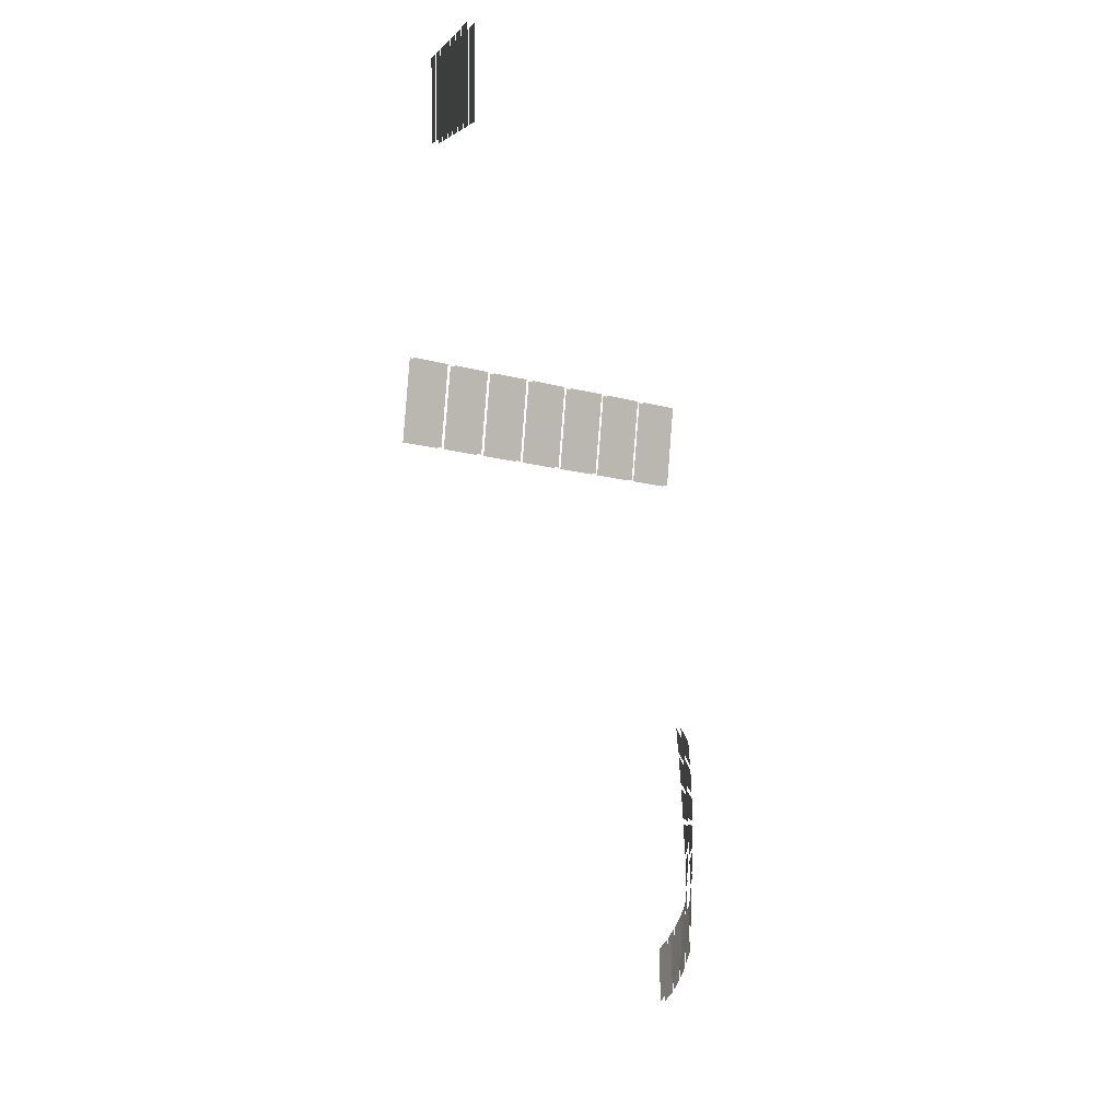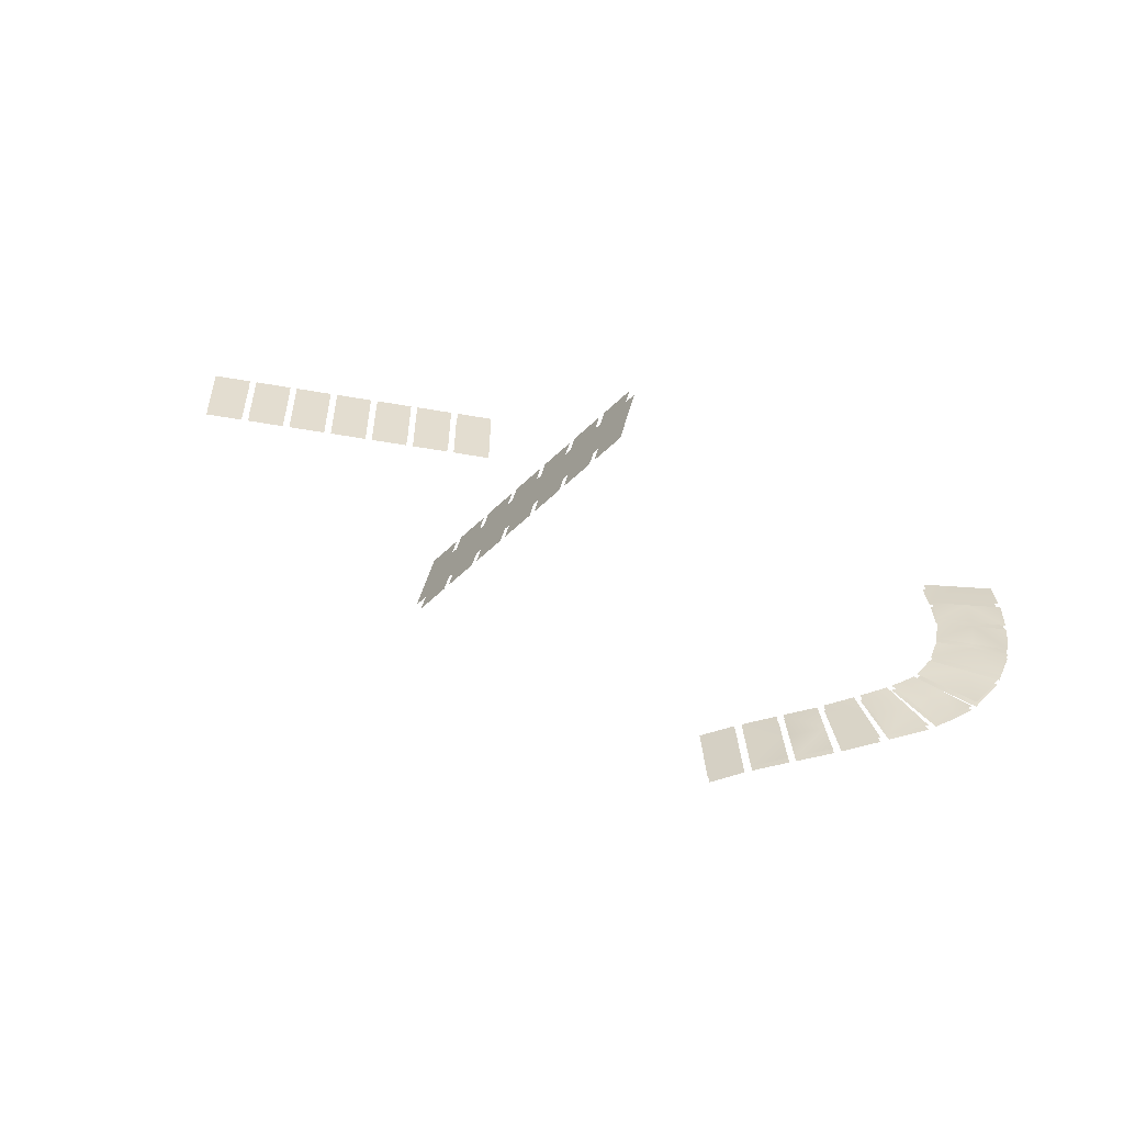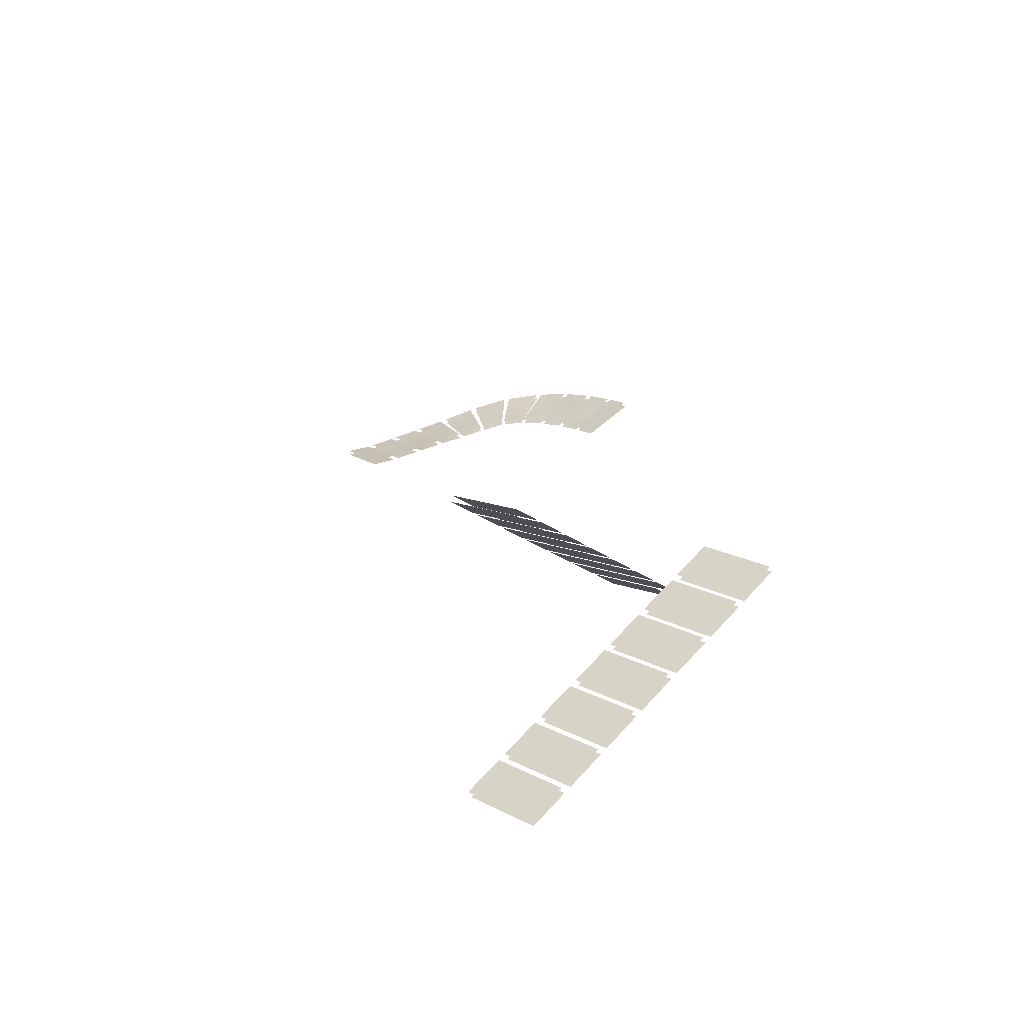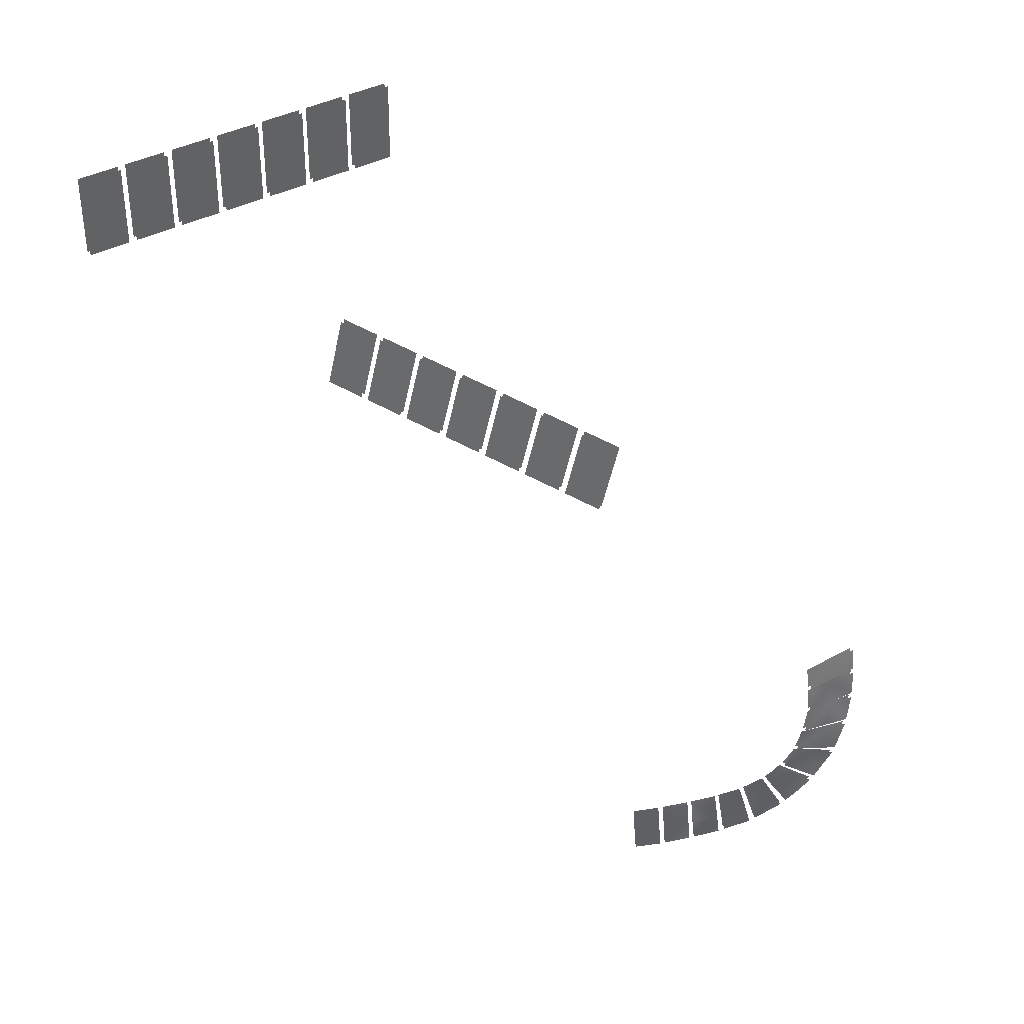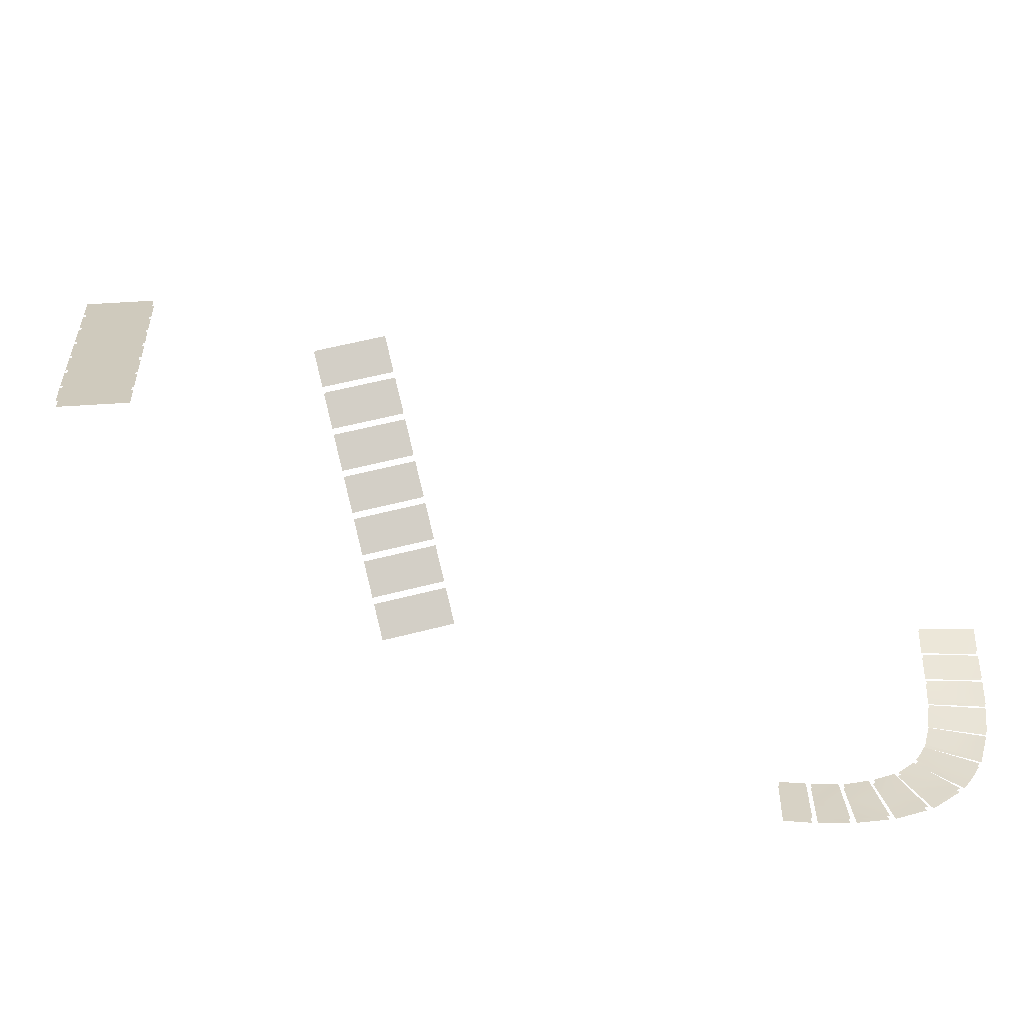
<metadata>
{"format":"obj","ext":"obj","renderer":"f3d","projection":"perspective","resolution":1024,"background":"white","views":[{"elev":6.8,"azim":-68.5,"up":"+Z"},{"elev":-57.2,"azim":19.5,"up":"+Z"},{"elev":16.7,"azim":-41.0,"up":"+Y"},{"elev":40.4,"azim":-3.6,"up":"+Z"},{"elev":53.4,"azim":86.2,"up":"+Y"}]}
</metadata>
<code>
g Combined_M_Cmn_ami01_Prefab_Mesh
v 175 41.33 -157.4
v 177.3 42.59 -150.2
v 171.5 40 -149.1
v 169.6 39.12 -155
v 171.5 40 -149.1
v 165.7 37.41 -147.9
v 164.3 36.91 -152.7
v 169.6 39.12 -155
v 123.8 29.78 -178.7
v 130 30.06 -178.3
v 129.6 30.1 -172
v 123.4 29.79 -172.5
v 129.6 30.1 -172
v 129.1 30.15 -165.8
v 122.9 29.8 -166.3
v 123.4 29.79 -172.5
v 123.8 28.8 -178.7
v 129.7 29.13 -172
v 130.1 29.08 -178.3
v 123.4 28.81 -172.5
v 129.7 29.13 -172
v 123 28.81 -166.3
v 129.2 29.17 -165.8
v 123.4 28.81 -172.5
v 131.3 30.22 -178.2
v 137.8 31.03 -177.7
v 137.3 31.03 -171.5
v 130.9 30.26 -171.9
v 137.3 31.03 -171.5
v 136.7 31.04 -165.2
v 130.4 30.3 -165.7
v 130.9 30.26 -171.9
v 131.4 29.25 -178.2
v 137.2 30.06 -171.5
v 137.8 30.05 -177.7
v 131 29.29 -171.9
v 137.2 30.06 -171.5
v 130.5 29.33 -165.7
v 136.7 30.06 -165.2
v 131 29.29 -171.9
v 138.9 31.23 -177.6
v 145.5 32.26 -176.9
v 144.6 32.15 -170.7
v 138.3 31.22 -171.3
v 144.6 32.15 -170.7
v 143.8 32.04 -164.5
v 137.8 31.2 -165.1
v 138.3 31.22 -171.3
v 139.1 30.27 -177.5
v 144.7 31.18 -170.7
v 145.5 31.29 -176.9
v 138.5 30.25 -171.3
v 144.7 31.18 -170.7
v 137.9 30.23 -165.1
v 143.9 31.07 -164.5
v 138.5 30.25 -171.3
v 146.7 32.51 -176.6
v 153.4 33.75 -175.4
v 151.8 33.38 -169.3
v 145.7 32.36 -170.5
v 151.8 33.38 -169.3
v 150.2 33.01 -163.3
v 144.8 32.2 -164.3
v 145.7 32.36 -170.5
v 146.9 31.55 -176.6
v 152 32.42 -169.3
v 153.6 32.79 -175.3
v 145.9 31.39 -170.5
v 152 32.42 -169.3
v 145 31.24 -164.3
v 150.4 32.05 -163.3
v 145.9 31.39 -170.5
v 154.8 34.19 -174.8
v 161.7 36.31 -172.3
v 158.9 35.34 -166.8
v 153 33.72 -168.9
v 158.9 35.34 -166.8
v 156.1 34.36 -161.2
v 151.2 33.24 -163
v 153 33.72 -168.9
v 155 33.23 -174.8
v 159 34.37 -166.8
v 161.8 35.35 -172.4
v 153.2 32.76 -168.9
v 159 34.37 -166.8
v 151.4 32.28 -162.9
v 156.2 33.4 -161.2
v 153.2 32.76 -168.9
v 162.5 36.59 -164.3
v 159.8 35.7 -166
v 162.8 36.79 -171.4
v 166.1 37.94 -169.1
v 164.9 37.47 -162.4
v 169.3 39.11 -166.5
v 156.8 34.61 -160.7
v 159.8 35.7 -166
v 162.5 36.59 -164.3
v 158.8 35.23 -159.6
v 164.9 37.47 -162.4
v 160.5 35.85 -158.1
v 162.8 35.63 -164.4
v 166.4 36.99 -169.2
v 163.1 35.83 -171.4
v 160.1 34.75 -166.1
v 165.3 36.52 -162.5
v 169.5 38.14 -166.7
v 157.1 33.66 -160.7
v 159.2 34.28 -159.6
v 162.8 35.63 -164.4
v 160.1 34.75 -166.1
v 165.3 36.52 -162.5
v 161.1 34.9 -158.2
v 170.1 39.44 -165.5
v 174.6 41.06 -158.9
v 169.2 38.93 -156.3
v 165.7 37.73 -161.5
v 169.2 38.93 -156.3
v 163.9 36.8 -153.6
v 161.3 36.02 -157.5
v 165.7 37.73 -161.5
v 170.5 38.49 -165.5
v 169.6 37.97 -156.2
v 174.9 40.1 -158.8
v 166 36.78 -161.5
v 169.6 37.97 -156.2
v 161.6 35.06 -157.5
v 164.3 35.84 -153.6
v 166 36.78 -161.5
v 175.4 40.37 -157.3
v 171.9 39.04 -149
v 177.6 41.63 -150.2
v 170 38.16 -155
v 171.9 39.04 -149
v 164.6 35.95 -152.6
v 166.1 36.45 -147.8
v 170 38.16 -155
v 177.4 42.74 -148.8
v 178.1 43.46 -141.6
v 172.4 40.69 -141.4
v 171.7 40.12 -147.8
v 172.4 40.69 -141.4
v 166.7 37.91 -141.2
v 165.9 37.5 -146.8
v 171.7 40.12 -147.8
v 177.8 41.78 -148.7
v 172.8 39.72 -141.5
v 178.5 42.5 -141.6
v 172 39.16 -147.7
v 172.8 39.72 -141.5
v 166.3 36.54 -146.7
v 167.1 36.95 -141.3
v 172 39.16 -147.7
v 178.1 43.57 -140.3
v 177.9 44.08 -133.4
v 172.1 41.19 -133.8
v 172.4 40.77 -140.2
v 172.1 41.19 -133.8
v 166.3 38.29 -134.2
v 166.6 37.98 -140.1
v 172.4 40.77 -140.2
v 178.5 42.61 -140.2
v 172.6 40.23 -133.8
v 178.4 43.12 -133.4
v 172.8 39.81 -140.1
v 172.6 40.23 -133.8
v 167 37.02 -140.1
v 166.8 37.33 -134.3
v 172.8 39.81 -140.1
v 177.7 44.15 -132.3
v 177 44.49 -126.2
v 171.3 41.55 -126.8
v 172 41.25 -132.7
v 171.3 41.55 -126.8
v 165.5 38.61 -127.4
v 166.2 38.35 -133.2
v 172 41.25 -132.7
v 178.2 43.2 -132.2
v 171.8 40.59 -126.7
v 177.5 43.53 -126.2
v 172.5 40.29 -132.6
v 171.8 40.59 -126.7
v 166.7 37.39 -133.1
v 166 37.65 -127.3
v 172.5 40.29 -132.6
v 56.23 59.6 -31.62
v 61.71 55.42 -41.42
v 63.47 55.42 -33.15
v 54.47 59.6 -39.89
v 61.71 55.42 -41.42
v 52.72 59.6 -48.16
v 59.95 55.42 -49.69
v 54.47 59.6 -39.89
v 64.84 54.62 -33.45
v 70.32 50.44 -43.25
v 72.08 50.44 -34.98
v 63.09 54.62 -41.72
v 70.32 50.44 -43.25
v 61.33 54.62 -49.99
v 68.57 50.44 -51.52
v 63.09 54.62 -41.72
v 73.46 49.65 -35.27
v 78.94 45.47 -45.08
v 80.69 45.47 -36.81
v 71.7 49.65 -43.54
v 78.94 45.47 -45.08
v 69.94 49.65 -51.82
v 77.18 45.47 -53.35
v 71.7 49.65 -43.54
v 82.07 44.67 -37.1
v 87.55 40.49 -46.91
v 89.31 40.49 -38.64
v 80.31 44.67 -45.37
v 87.55 40.49 -46.91
v 78.56 44.67 -53.64
v 85.79 40.49 -55.18
v 80.31 44.67 -45.37
v 90.68 39.7 -38.93
v 96.16 35.52 -48.74
v 97.92 35.52 -40.47
v 88.93 39.7 -47.2
v 96.16 35.52 -48.74
v 87.17 39.7 -55.47
v 94.41 35.52 -57.01
v 88.93 39.7 -47.2
v 107.9 29.75 -42.59
v 113.4 25.57 -52.4
v 115.1 25.57 -44.13
v 106.2 29.75 -50.86
v 113.4 25.57 -52.4
v 104.4 29.75 -59.13
v 111.6 25.57 -60.67
v 106.2 29.75 -50.86
v 55.55 58.42 -31.47
v 62.79 54.24 -33.01
v 61.03 54.24 -41.28
v 53.79 58.42 -39.74
v 61.03 54.24 -41.28
v 59.27 54.24 -49.55
v 52.04 58.42 -48.01
v 53.79 58.42 -39.74
v 64.16 53.44 -33.3
v 71.4 49.26 -34.84
v 69.64 49.26 -43.11
v 62.41 53.44 -41.57
v 69.64 49.26 -43.11
v 67.89 49.26 -51.38
v 60.65 53.44 -49.84
v 62.41 53.44 -41.57
v 72.78 48.47 -35.13
v 80.01 44.29 -36.67
v 78.26 44.29 -44.94
v 71.02 48.47 -43.4
v 78.26 44.29 -44.94
v 76.5 44.29 -53.21
v 69.26 48.47 -51.67
v 71.02 48.47 -43.4
v 81.39 43.49 -36.96
v 88.63 39.31 -38.5
v 86.87 39.31 -46.77
v 79.63 43.49 -45.23
v 86.87 39.31 -46.77
v 85.12 39.31 -55.04
v 77.88 43.49 -53.5
v 79.63 43.49 -45.23
v 90 38.52 -38.79
v 97.24 34.34 -40.32
v 95.48 34.34 -48.59
v 88.25 38.52 -47.06
v 95.48 34.34 -48.59
v 93.73 34.34 -56.87
v 86.49 38.52 -55.33
v 88.25 38.52 -47.06
v 107.2 28.57 -42.45
v 114.5 24.39 -43.98
v 112.7 24.39 -52.25
v 105.5 28.57 -50.72
v 112.7 24.39 -52.25
v 111 24.39 -60.52
v 103.7 28.57 -58.99
v 105.5 28.57 -50.72
v 98.62 33.55 -40.62
v 105.9 29.37 -42.15
v 104.1 29.37 -50.42
v 96.86 33.55 -48.89
v 104.1 29.37 -50.42
v 102.3 29.37 -58.69
v 95.11 33.55 -57.16
v 96.86 33.55 -48.89
v 99.3 34.72 -40.76
v 104.8 30.54 -50.57
v 106.5 30.54 -42.3
v 97.54 34.72 -49.03
v 104.8 30.54 -50.57
v 95.78 34.72 -57.3
v 103 30.54 -58.84
v 97.54 34.72 -49.03
v 67.27 59.57 10.83
v 59.94 55.39 19.34
v 59.87 55.39 10.89
v 67.33 59.57 19.29
v 59.94 55.39 19.34
v 67.4 59.57 27.74
v 60 55.39 27.8
v 67.33 59.57 19.29
v 58.47 54.6 10.9
v 51.13 50.42 19.41
v 51.07 50.42 10.96
v 58.53 54.6 19.35
v 51.13 50.42 19.41
v 58.59 54.6 27.81
v 51.2 50.42 27.86
v 58.53 54.6 19.35
v 49.66 49.62 10.97
v 42.33 45.44 19.48
v 42.26 45.44 11.02
v 49.72 49.62 19.42
v 42.33 45.44 19.48
v 49.79 49.62 27.88
v 42.39 45.44 27.93
v 49.72 49.62 19.42
v 40.85 44.65 11.03
v 33.52 40.47 19.54
v 33.46 40.47 11.09
v 40.92 44.65 19.49
v 33.52 40.47 19.54
v 40.98 44.65 27.94
v 33.58 40.47 28
v 40.92 44.65 19.49
v 32.05 39.67 11.1
v 24.71 35.49 19.61
v 24.65 35.49 11.16
v 32.11 39.67 19.55
v 24.71 35.49 19.61
v 32.18 39.67 28.01
v 24.78 35.49 28.07
v 32.11 39.67 19.55
v 14.44 29.72 11.23
v 7.104 25.54 19.74
v 7.039 25.54 11.29
v 14.5 29.72 19.69
v 7.104 25.54 19.74
v 14.57 29.72 28.14
v 7.168 25.54 28.2
v 14.5 29.72 19.69
v 67.97 58.39 10.83
v 60.57 54.21 10.88
v 60.63 54.21 19.34
v 68.03 58.39 19.28
v 60.63 54.21 19.34
v 60.7 54.21 27.79
v 68.09 58.39 27.74
v 68.03 58.39 19.28
v 59.16 53.42 10.89
v 51.76 49.24 10.95
v 51.83 49.24 19.4
v 59.22 53.42 19.35
v 51.83 49.24 19.4
v 51.89 49.24 27.86
v 59.29 53.42 27.8
v 59.22 53.42 19.35
v 50.35 48.45 10.96
v 42.96 44.27 11.02
v 43.02 44.27 19.47
v 50.42 48.45 19.42
v 43.02 44.27 19.47
v 43.08 44.27 27.93
v 50.48 48.45 27.87
v 50.42 48.45 19.42
v 41.55 43.47 11.03
v 34.15 39.29 11.08
v 34.21 39.29 19.54
v 41.61 43.47 19.48
v 34.21 39.29 19.54
v 34.28 39.29 27.99
v 41.68 43.47 27.94
v 41.61 43.47 19.48
v 32.74 38.5 11.09
v 25.35 34.32 11.15
v 25.41 34.32 19.61
v 32.81 38.5 19.55
v 25.41 34.32 19.61
v 25.47 34.32 28.06
v 32.87 38.5 28
v 32.81 38.5 19.55
v 15.13 28.55 11.23
v 7.734 24.37 11.29
v 7.798 24.37 19.74
v 15.2 28.55 19.68
v 7.798 24.37 19.74
v 7.863 24.37 28.19
v 15.26 28.55 28.14
v 15.2 28.55 19.68
v 23.94 33.52 11.16
v 16.54 29.34 11.22
v 16.6 29.34 19.67
v 24 33.52 19.62
v 16.6 29.34 19.67
v 16.67 29.34 28.13
v 24.07 33.52 28.07
v 24 33.52 19.62
v 23.24 34.7 11.17
v 15.91 30.52 19.68
v 15.84 30.52 11.22
v 23.31 34.7 19.62
v 15.91 30.52 19.68
v 23.37 34.7 28.08
v 15.97 30.52 28.13
v 23.31 34.7 19.62
g Combined_M_Cmn_ami01_Prefab_Mesh_0
f 3 2 1
f 1 4 3
f 7 6 5
f 5 8 7
f 11 10 9
f 9 12 11
f 15 14 13
f 13 16 15
f 19 18 17
f 20 17 18
f 23 22 21
f 24 21 22
f 27 26 25
f 25 28 27
f 31 30 29
f 29 32 31
f 35 34 33
f 36 33 34
f 39 38 37
f 40 37 38
f 43 42 41
f 41 44 43
f 47 46 45
f 45 48 47
f 51 50 49
f 52 49 50
f 55 54 53
f 56 53 54
f 59 58 57
f 57 60 59
f 63 62 61
f 61 64 63
f 67 66 65
f 68 65 66
f 71 70 69
f 72 69 70
f 75 74 73
f 73 76 75
f 79 78 77
f 77 80 79
f 83 82 81
f 84 81 82
f 87 86 85
f 88 85 86
f 91 90 89
f 92 91 89
f 92 89 93
f 94 92 93
f 97 96 95
f 98 97 95
f 99 97 98
f 100 99 98
f 103 102 101
f 104 103 101
f 101 102 105
f 102 106 105
f 109 108 107
f 110 109 107
f 109 111 108
f 111 112 108
f 115 114 113
f 113 116 115
f 119 118 117
f 117 120 119
f 123 122 121
f 124 121 122
f 127 126 125
f 128 125 126
f 131 130 129
f 132 129 130
f 135 134 133
f 136 133 134
f 139 138 137
f 137 140 139
f 143 142 141
f 141 144 143
f 147 146 145
f 148 145 146
f 151 150 149
f 152 149 150
f 155 154 153
f 153 156 155
f 159 158 157
f 157 160 159
f 163 162 161
f 164 161 162
f 167 166 165
f 168 165 166
f 171 170 169
f 169 172 171
f 175 174 173
f 173 176 175
f 179 178 177
f 180 177 178
f 183 182 181
f 184 181 182
f 187 186 185
f 188 185 186
f 191 190 189
f 192 189 190
f 195 194 193
f 196 193 194
f 199 198 197
f 200 197 198
f 203 202 201
f 204 201 202
f 207 206 205
f 208 205 206
f 211 210 209
f 212 209 210
f 215 214 213
f 216 213 214
f 219 218 217
f 220 217 218
f 223 222 221
f 224 221 222
f 227 226 225
f 228 225 226
f 231 230 229
f 232 229 230
f 235 234 233
f 233 236 235
f 239 238 237
f 237 240 239
f 243 242 241
f 241 244 243
f 247 246 245
f 245 248 247
f 251 250 249
f 249 252 251
f 255 254 253
f 253 256 255
f 259 258 257
f 257 260 259
f 263 262 261
f 261 264 263
f 267 266 265
f 265 268 267
f 271 270 269
f 269 272 271
f 275 274 273
f 273 276 275
f 279 278 277
f 277 280 279
f 283 282 281
f 281 284 283
f 287 286 285
f 285 288 287
f 291 290 289
f 292 289 290
f 295 294 293
f 296 293 294
f 299 298 297
f 300 297 298
f 303 302 301
f 304 301 302
f 307 306 305
f 308 305 306
f 311 310 309
f 312 309 310
f 315 314 313
f 316 313 314
f 319 318 317
f 320 317 318
f 323 322 321
f 324 321 322
f 327 326 325
f 328 325 326
f 331 330 329
f 332 329 330
f 335 334 333
f 336 333 334
f 339 338 337
f 340 337 338
f 343 342 341
f 344 341 342
f 347 346 345
f 345 348 347
f 351 350 349
f 349 352 351
f 355 354 353
f 353 356 355
f 359 358 357
f 357 360 359
f 363 362 361
f 361 364 363
f 367 366 365
f 365 368 367
f 371 370 369
f 369 372 371
f 375 374 373
f 373 376 375
f 379 378 377
f 377 380 379
f 383 382 381
f 381 384 383
f 387 386 385
f 385 388 387
f 391 390 389
f 389 392 391
f 395 394 393
f 393 396 395
f 399 398 397
f 397 400 399
f 403 402 401
f 404 401 402
f 407 406 405
f 408 405 406

</code>
